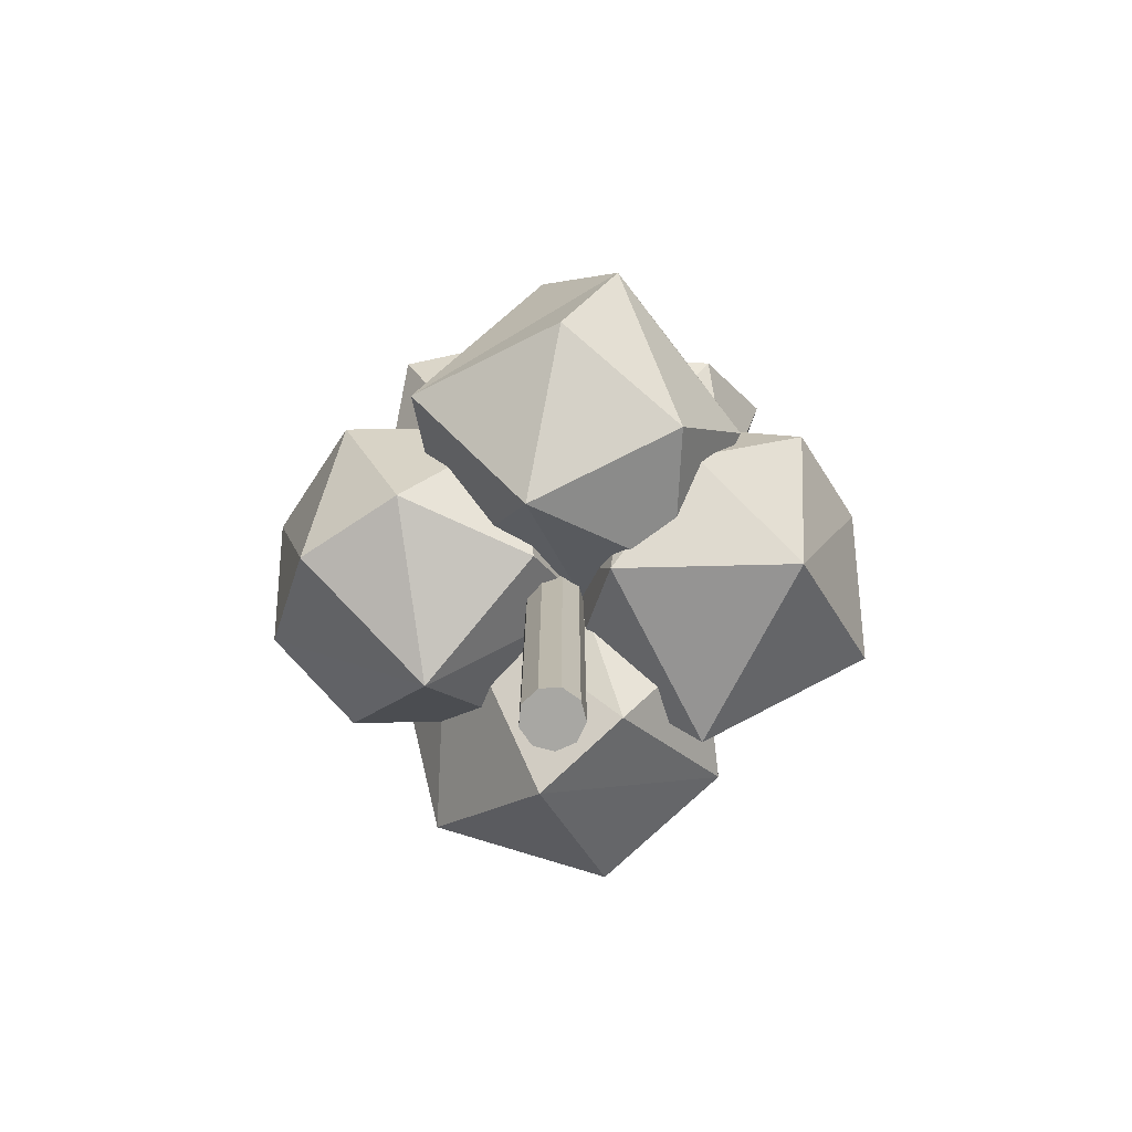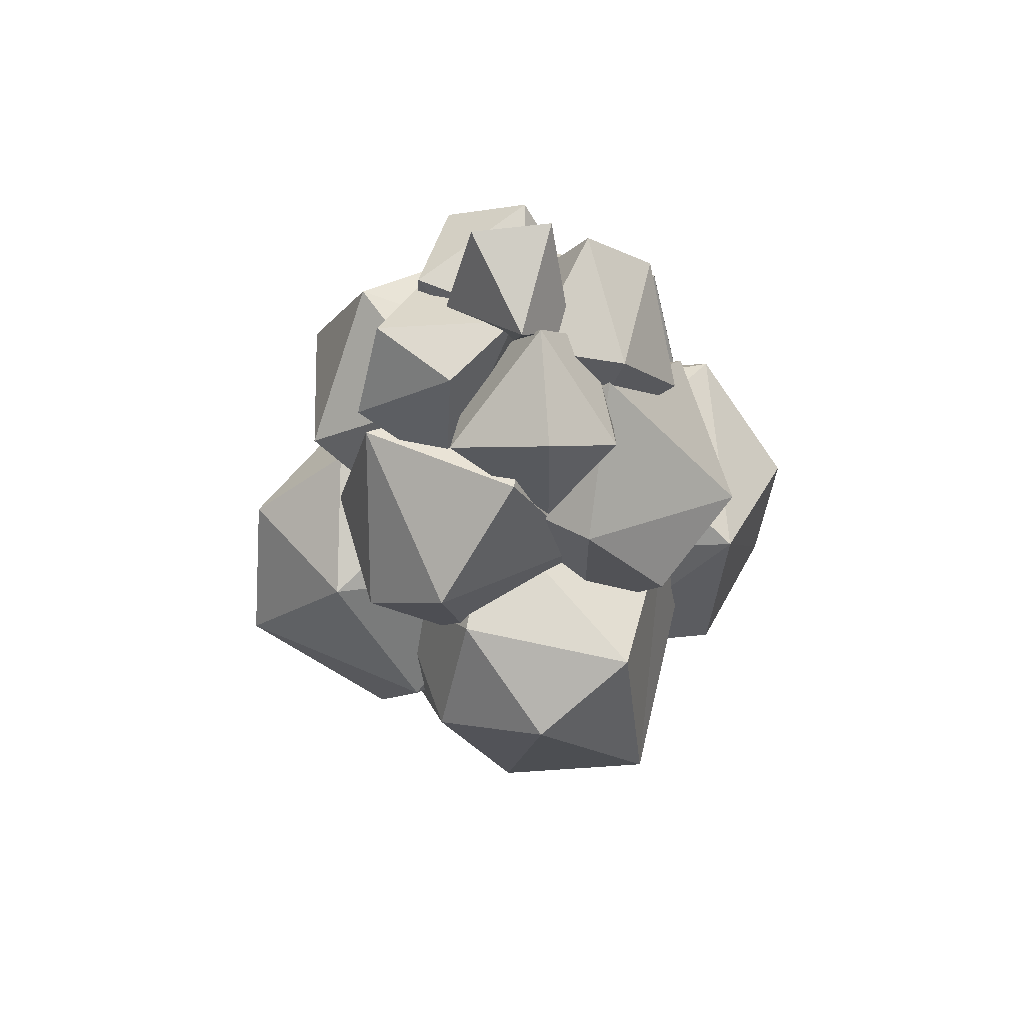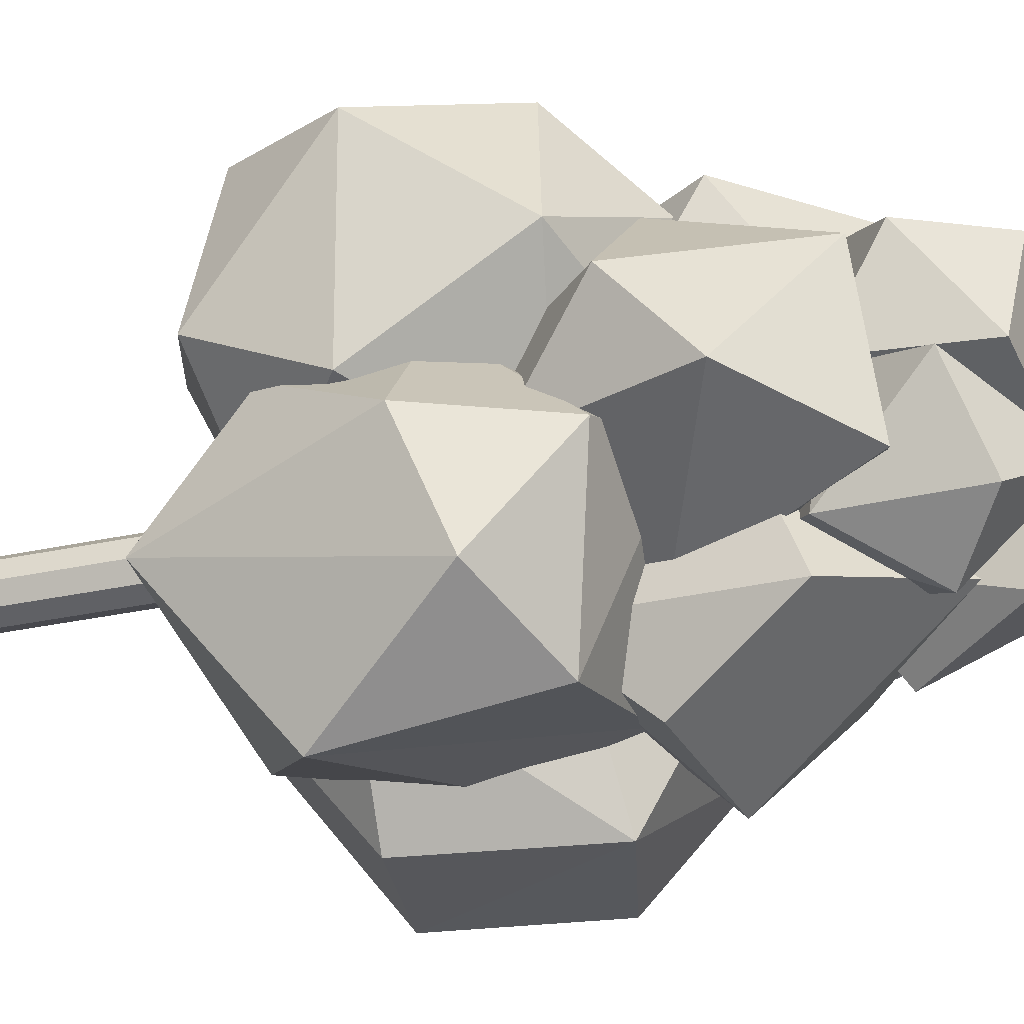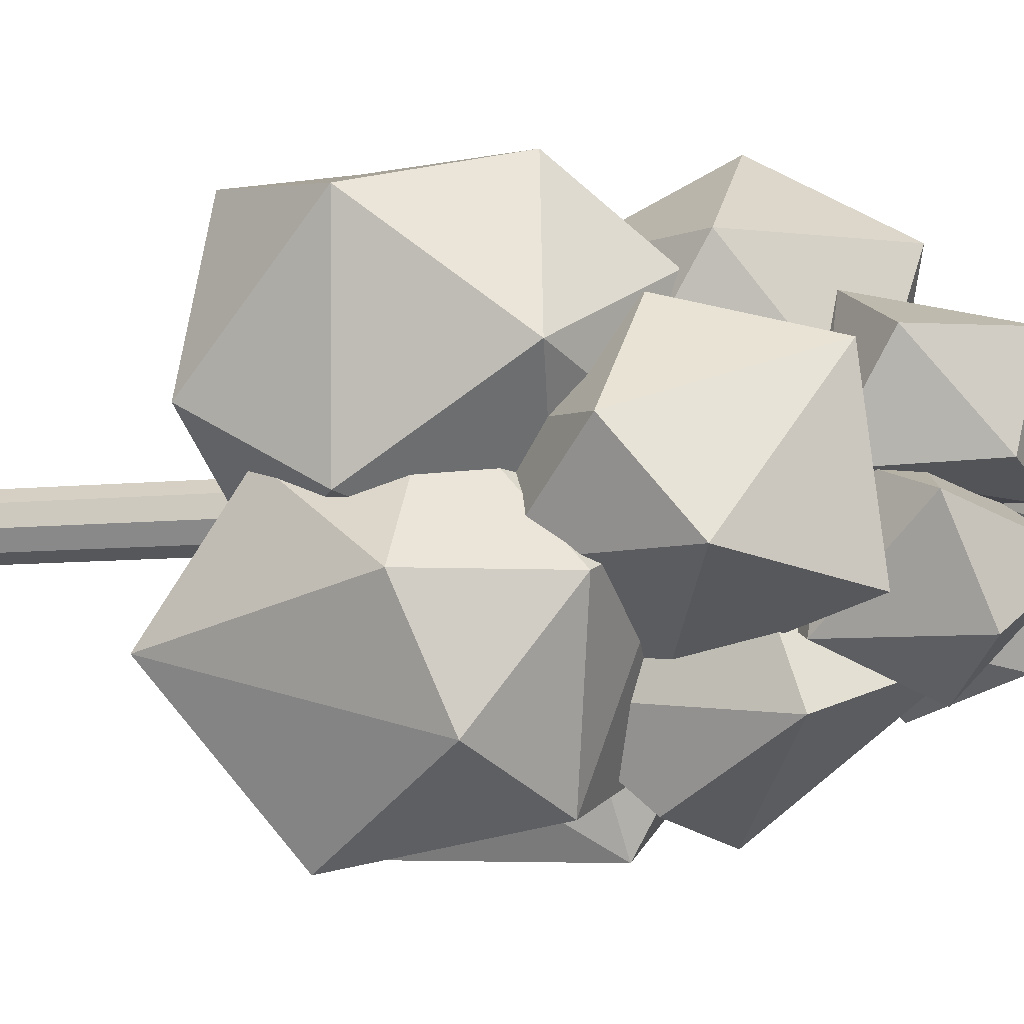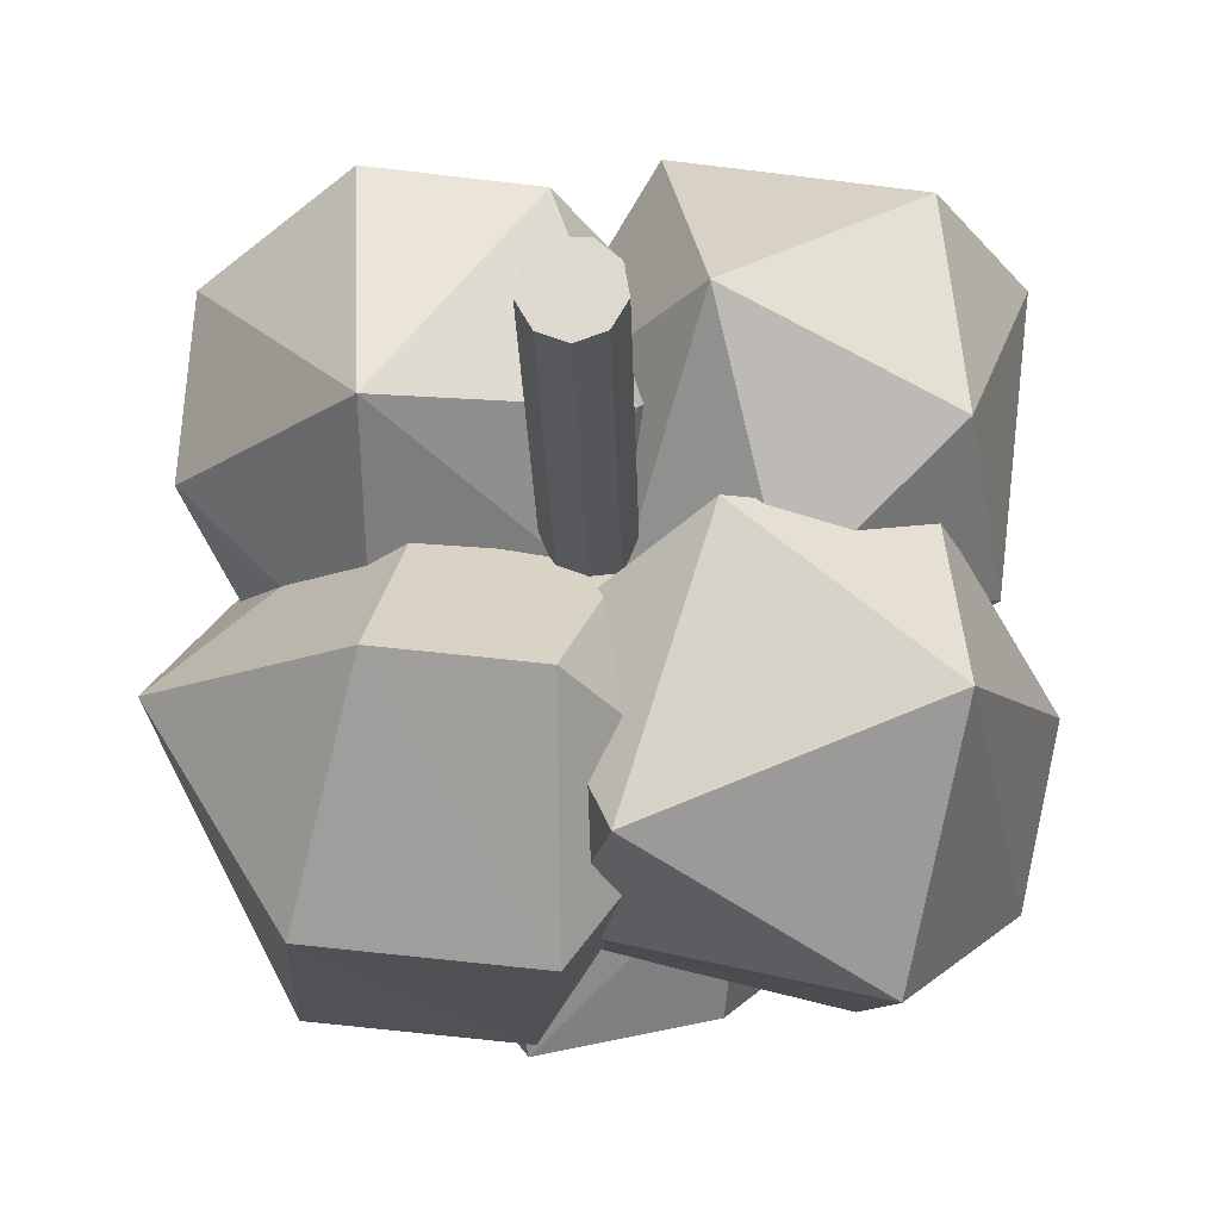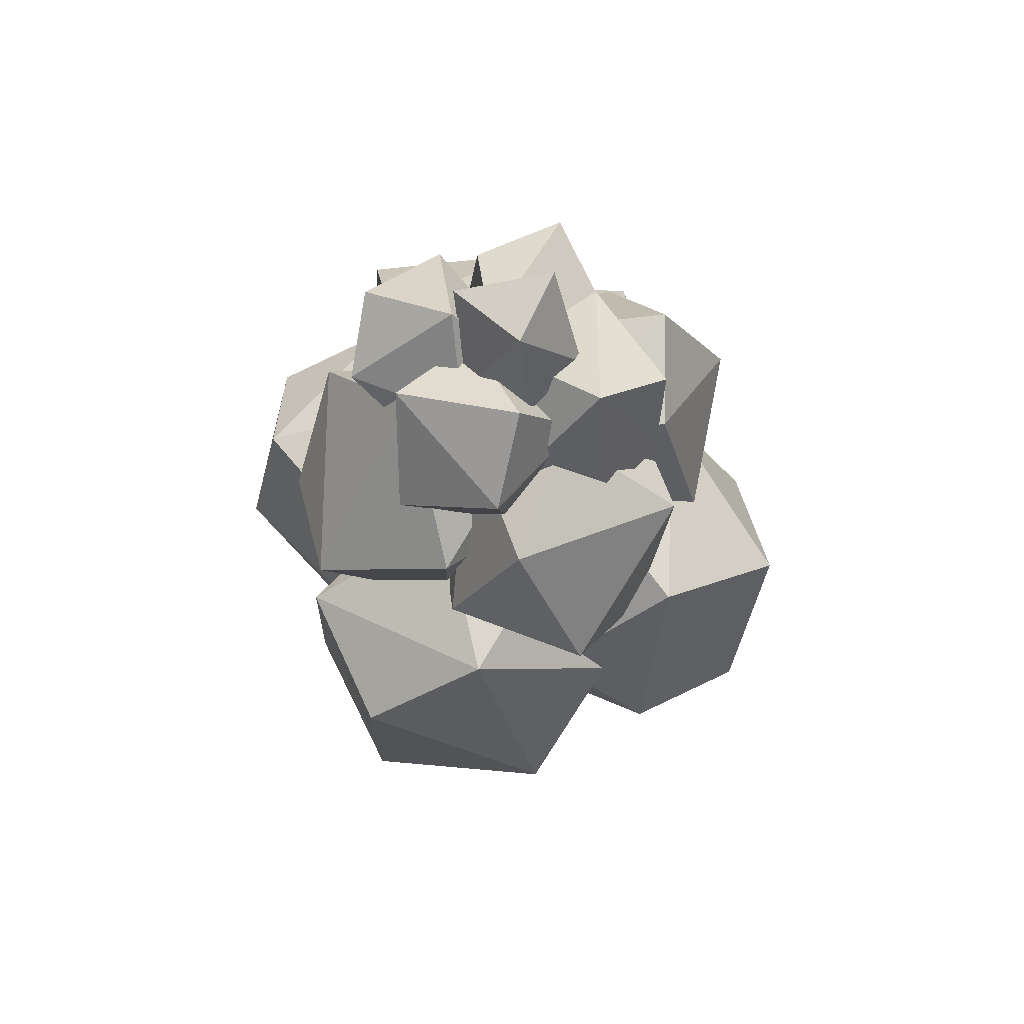
<metadata>
{"format":"obj","ext":"obj","renderer":"f3d","projection":"perspective","resolution":1024,"background":"white","views":[{"elev":-74.5,"azim":44.4,"up":"+Y"},{"elev":57.9,"azim":120.6,"up":"+Y"},{"elev":-31.1,"azim":107.4,"up":"+Z"},{"elev":-7.8,"azim":107.3,"up":"+Z"},{"elev":-18.7,"azim":1.1,"up":"+Z"},{"elev":63.6,"azim":-113.1,"up":"+Y"}]}
</metadata>
<code>
o Simple_Tree_8_Winter_Cylinder.052
v -0 -0.4 -0.2453
v -0 2.929 -0.2453
v 0.1577 -0.4 -0.1879
v 0.1577 2.929 -0.1879
v 0.2416 -0.4 -0.0426
v 0.2416 2.929 -0.0426
v 0.2125 -0.4 0.1227
v 0.2125 2.929 0.1227
v 0.08391 -0.4 0.2306
v 0.08391 2.929 0.2306
v -0.08391 -0.4 0.2306
v -0.08391 2.929 0.2306
v -0.2125 -0.4 0.1227
v -0.2125 2.929 0.1227
v -0.2416 -0.4 -0.0426
v -0.2416 2.929 -0.0426
v -0.1577 -0.4 -0.1879
v -0.1577 2.929 -0.1879
v 0.239 2.892 0.05355
v 0.5869 2.751 -1.208
v -0.7019 3.087 0.6064
v 0.5235 3.919 -0.5437
v -0.1271 1.761 -0.9274
v -1.023 1.601 -0.8781
v -1.406 2.482 -2.051
v -2.177 2.694 -0.7757
v -1.763 3.61 0.08688
v -0.131 2.704 -2.138
v -1.475 3.884 -2.104
v -0.8001 4.521 -0.006489
v -0.3806 4.872 -0.9069
v -1.705 4.636 -1.136
v -0.3016 4.194 -2.164
v 0.9418 2.301 -0.4289
v 1.077 4.883 1.157
v 1.704 2.286 1.66
v 1.832 2.082 0.4076
v 0.5876 1.602 0.9114
v 2.223 3.183 1.518
v -0.4759 3.158 0.781
v 0.3574 2.677 2.036
v 0.1058 2.78 -0.3176
v 2.024 3.128 -0.1682
v 0.9139 4.092 -0.5547
v 1.597 4.2 1.786
v -0.2864 4.119 0.5752
v 2.036 4.355 0.6122
v 0.2088 4.424 1.522
v 0.8034 4.811 0.1616
v 1.322 4.328 -1.972
v 0.02379 4.419 -1.62
v 1.867 4.567 -0.6463
v 1.471 2.82 -2.268
v -0.2122 3.357 -1.766
v -0.07611 3.744 0.05237
v -0.3443 2.701 -0.5401
v 1.385 3.504 0.4605
v 2.142 3.911 -1.572
v 0.1164 2.089 -1.625
v 1.78 1.827 -1.019
v 0.8348 4.823 -0.2602
v 2.339 3.554 -0.6482
v 0.6251 2.013 -0.01141
v 1.688 2.538 0.0742
v -1.72 4.608 0.6922
v -0.1169 4.645 1.478
v 0.1246 2.79 -0.2731
v -1.516 3.861 1.893
v -1.971 2.745 1.368
v -0.3635 3.321 2.158
v 0.7102 3.294 1.133
v -1.065 1.706 0.3912
v 0.2336 2.122 0.4741
v -0.1825 2.071 1.606
v -0.6704 4.935 0.3801
v -0.07642 4.131 -0.2543
v -1.58 3.75 -0.3592
v -1.059 2.899 -0.6053
v -2.059 2.844 0.3628
v -1.134 2.163 1.777
v -0.3681 4.85 -2.085
v 0.4768 3.905 -0.4072
v -0.5989 3.858 -0.9932
v 0.7618 3.836 -1.227
v 0.8785 5.149 -0.2133
v -0.5193 4.603 -0.1481
v -0.1062 5.394 0.02705
v -1.056 5.449 -1.144
v 0.6507 4.628 -1.932
v 1.074 5.583 -1.395
v 0.06774 6.359 -0.9974
v -0.8882 4.438 1.353
v 0.3016 3.817 1.41
v -0.08314 3.819 0.2272
v 1.157 5.09 1.369
v 0.1074 5.022 2.045
v -0.8565 4.69 0.3026
v 0.2721 4.734 -0.2047
v 1.131 4.538 0.4269
v 0.1581 6.119 1.42
v -0.7021 5.854 1.039
v -0.3046 5.732 -0.04009
v 0.6315 5.871 0.279
v 0.02346 5.701 -0.2299
v 1.3 5.929 0.6663
v 2.094 5.283 -0.5544
v 0.6829 4.678 -1.146
v 0.5262 4.872 0.9161
v 1.376 4.75 0.9765
v 0.3593 3.893 -0.2458
v 1.606 3.947 -0.5467
v 1.221 6.083 -0.7471
v 2.115 4.662 0.1846
v 0.04782 4.681 0.1575
v 1.113 3.769 0.3146
v -0.06885 5.799 -0.5267
v -1.43 5.944 -0.6386
v -0.6477 6.209 0.1005
v -1.336 5.594 0.853
v -1.152 4.796 -1.149
v -1.993 4.786 -0.2951
v 0.2431 4.872 0.07787
v -0.8542 3.693 -0.5008
v -0.3655 3.725 0.2479
v -1.494 4.159 0.5074
v -0.4155 5.2 1.013
v -0.162 4.485 -0.874
v 0.1408 5.97 0.2459
v -0.1325 5.798 -0.899
v 0.8619 5.701 0.07432
v 0.4692 5.22 -0.7343
v 1.026 5.578 -0.9728
v 0.5463 6.282 -1.333
v -0.2403 6.382 -0.6319
v 0.3392 7.046 -0.4788
v 1.06 6.654 -0.9817
v 1.33 6.389 -0.2023
v -0.6575 6.558 1.022
v -0.8044 6.95 0.3417
v -0.7828 5.648 0.9269
v 0.02169 5.673 0.9565
v -1.09 5.734 0.3313
v -0.7476 6.07 -0.3265
v 0.05806 5.48 -0.04916
v 0.2322 6.774 0.7702
v 0.06211 6.653 -0.1693
v 0.9703 6.751 0.005567
v 0.2462 6.854 -0.1756
v 0.9111 6.897 0.7395
v 1.292 6.167 0.7324
v 1.161 5.687 -0.04643
v 0.6363 5.698 1.074
v 0.5325 5.604 -0.2425
v 0.3386 5.267 0.4437
v -0.09191 6.011 -0.09677
v -0.1876 6.383 0.8735
v 0.2781 6.616 -0.3477
v 0.04122 6.668 -1.111
v -0.7093 7.017 -0.326
v -1.162 6.443 -0.7099
v -0.5235 5.839 -1.34
v -0.5826 6.168 0.2651
v -0.05655 5.582 -0.02358
v -0.8055 5.384 -0.4384
v 0.1151 5.384 -0.7771
v 0.07349 6.262 -0.04979
v 0.3135 6.713 0.4473
v -0.3315 6.757 0.3892
v -0.08468 6.549 -0.5302
v -0.5226 6.637 -0.1579
v 0.5044 7.108 -0.396
v -0.3522 7.477 -0.1727
v 0.09585 7.532 0.3185
f 19 23 20
f 19 20 22
f 25 29 33
f 21 22 30
f 30 22 31
f 20 33 22
f 20 28 33
f 26 27 32
f 27 21 30
f 19 22 21
f 28 25 33
f 29 26 32
f 29 25 26
f 26 21 27
f 23 28 20
f 23 24 28
f 24 25 28
f 24 26 25
f 24 21 26
f 24 23 21
f 23 19 21
f 34 38 42
f 41 39 45
f 37 34 43
f 40 41 48
f 41 45 48
f 38 36 41
f 36 38 37
f 38 34 37
f 42 46 44
f 39 37 43
f 44 46 49
f 38 41 40
f 41 36 39
f 36 37 39
f 40 48 46
f 39 43 47
f 42 40 46
f 49 48 35
f 43 34 44
f 38 40 42
f 49 46 48
f 34 42 44
f 63 60 64
f 59 63 56
f 62 60 58
f 56 63 55
f 54 56 51
f 53 50 58
f 60 63 59
f 51 55 61
f 64 60 62
f 53 51 50
f 63 64 57
f 56 55 51
f 55 57 61
f 64 62 57
f 59 56 54
f 53 54 51
f 63 57 55
f 59 54 53
f 60 53 58
f 60 59 53
f 74 72 73
f 72 80 69
f 72 79 78
f 69 80 68
f 72 69 79
f 72 78 67
f 79 69 65
f 72 74 80
f 71 74 73
f 71 67 76
f 66 76 75
f 79 65 77
f 78 79 77
f 78 77 76
f 80 74 70
f 69 68 65
f 70 71 66
f 80 70 68
f 67 78 76
f 74 71 70
f 73 67 71
f 71 76 66
f 73 72 67
f 76 77 75
f 84 82 83
f 81 83 88
f 82 85 87
f 83 86 88
f 84 90 85
f 87 85 91
f 89 81 90
f 86 87 88
f 90 84 89
f 86 82 87
f 82 84 85
f 84 81 89
f 84 83 81
f 83 82 86
f 93 94 99
f 95 93 99
f 94 97 102
f 97 92 101
f 92 96 101
f 94 93 92
f 93 96 92
f 101 96 100
f 96 93 95
f 94 92 97
f 98 102 103
f 94 98 99
f 99 98 103
f 96 95 100
f 99 103 95
f 98 94 102
f 110 115 108
f 115 109 108
f 110 108 114
f 109 113 105
f 104 110 114
f 113 111 106
f 109 115 113
f 107 104 112
f 115 110 111
f 113 106 105
f 107 110 104
f 114 108 104
f 108 109 105
f 106 107 112
f 111 107 106
f 113 115 111
f 111 110 107
f 124 126 125
f 123 125 121
f 123 120 127
f 126 124 122
f 123 121 120
f 120 121 117
f 124 125 123
f 122 116 126
f 120 117 116
f 127 120 116
f 125 119 121
f 121 119 117
f 124 127 122
f 122 127 116
f 125 126 119
f 126 116 118
f 124 123 127
f 131 132 130
f 132 136 137
f 130 137 128
f 136 132 133
f 133 129 134
f 129 128 134
f 130 132 137
f 131 133 132
f 131 129 133
f 128 131 130
f 131 128 129
f 142 140 139
f 144 143 146
f 144 140 142
f 143 142 139
f 140 144 141
f 144 142 143
f 141 145 138
f 141 144 145
f 140 141 138
f 140 138 139
f 145 144 146
f 154 155 153
f 154 156 155
f 151 155 148
f 156 154 152
f 152 150 149
f 151 148 147
f 154 153 151
f 154 151 152
f 150 147 149
f 155 156 148
f 152 151 150
f 150 151 147
f 153 155 151
f 152 149 156
f 164 165 163
f 165 164 161
f 162 164 163
f 165 161 158
f 161 160 158
f 163 165 157
f 164 160 161
f 160 164 162
f 163 157 162
f 165 158 157
f 170 168 172
f 169 170 172
f 166 170 169
f 166 168 170
f 168 166 167
f 166 169 171
f 166 171 167
f 169 172 171
f 168 167 173
f 167 171 173
f 1 2 4 3
f 3 4 6 5
f 5 6 8 7
f 7 8 10 9
f 9 10 12 11
f 11 12 14 13
f 13 14 16 15
f 15 16 18 17
f 17 18 2 1
f 1 3 5 7 9 11 13 15 17
f 27 30 32
f 22 33 31
f 33 32 31
f 33 29 32
f 32 30 31
f 47 49 35
f 48 45 35
f 35 45 47
f 47 44 49
f 39 47 45
f 43 44 47
f 50 51 61
f 52 50 61
f 52 58 50
f 57 62 52
f 57 52 61
f 62 58 52
f 70 66 68
f 75 77 65
f 65 68 66
f 65 66 75
f 81 88 91
f 85 90 91
f 90 81 91
f 88 87 91
f 103 102 100
f 100 95 103
f 97 101 102
f 102 101 100
f 104 108 105
f 105 106 112
f 104 105 112
f 116 117 118
f 119 126 118
f 117 119 118
f 134 128 135
f 128 137 135
f 137 136 135
f 136 133 135
f 133 134 135
f 145 146 139
f 146 143 139
f 139 138 145
f 147 148 149
f 148 156 149
f 157 158 159
f 158 160 159
f 160 162 159
f 162 157 159
f 171 172 173
f 168 173 172

</code>
